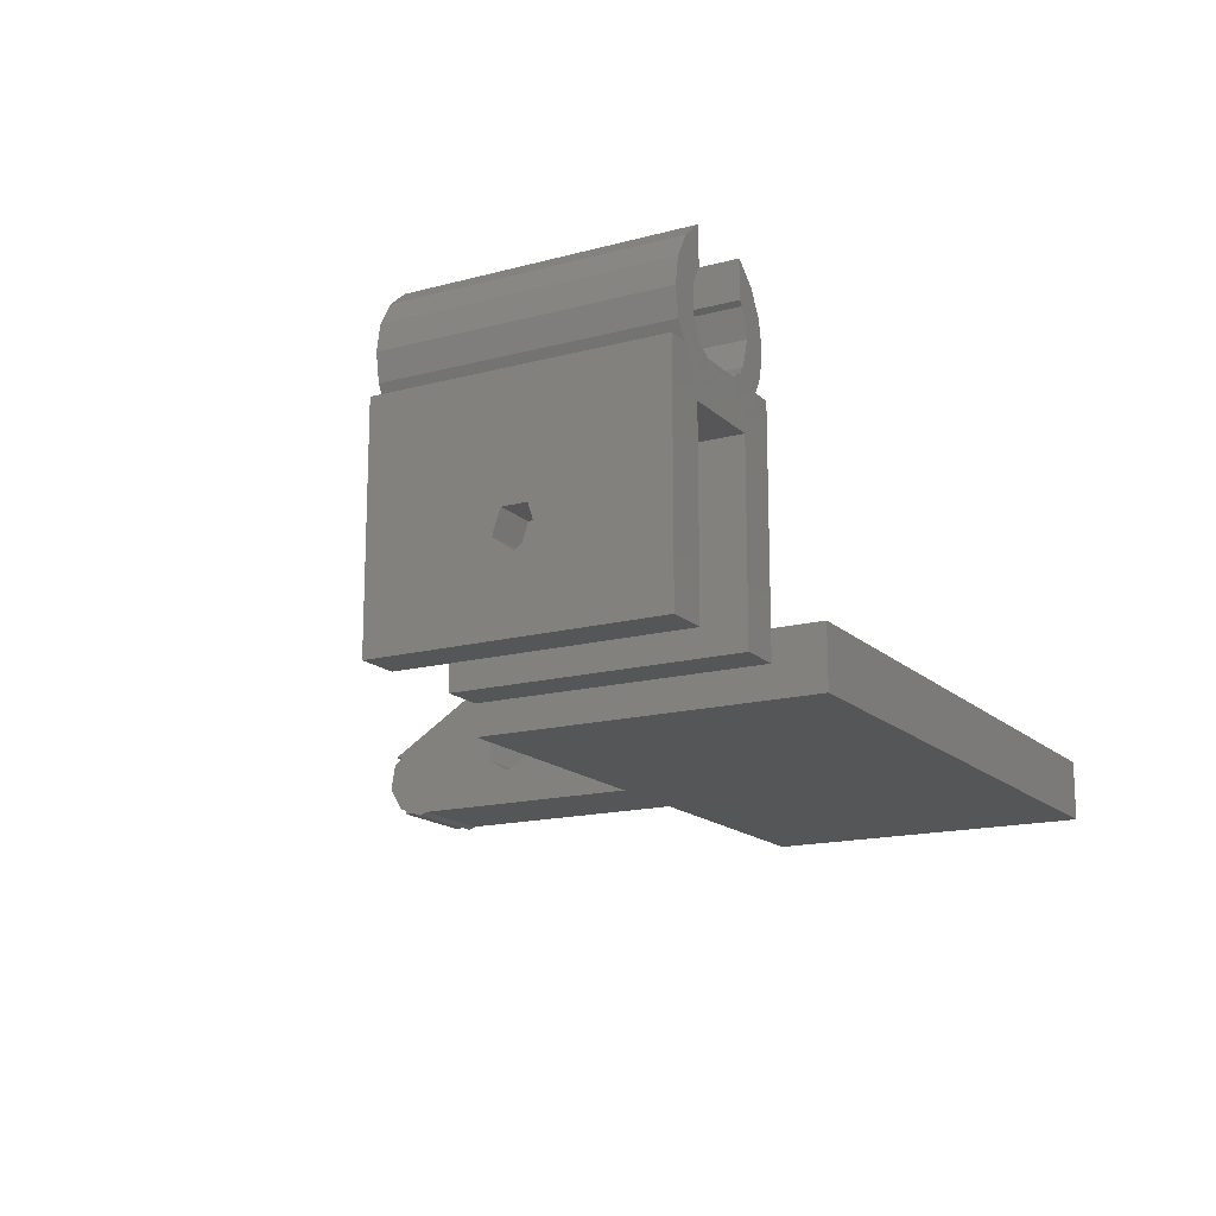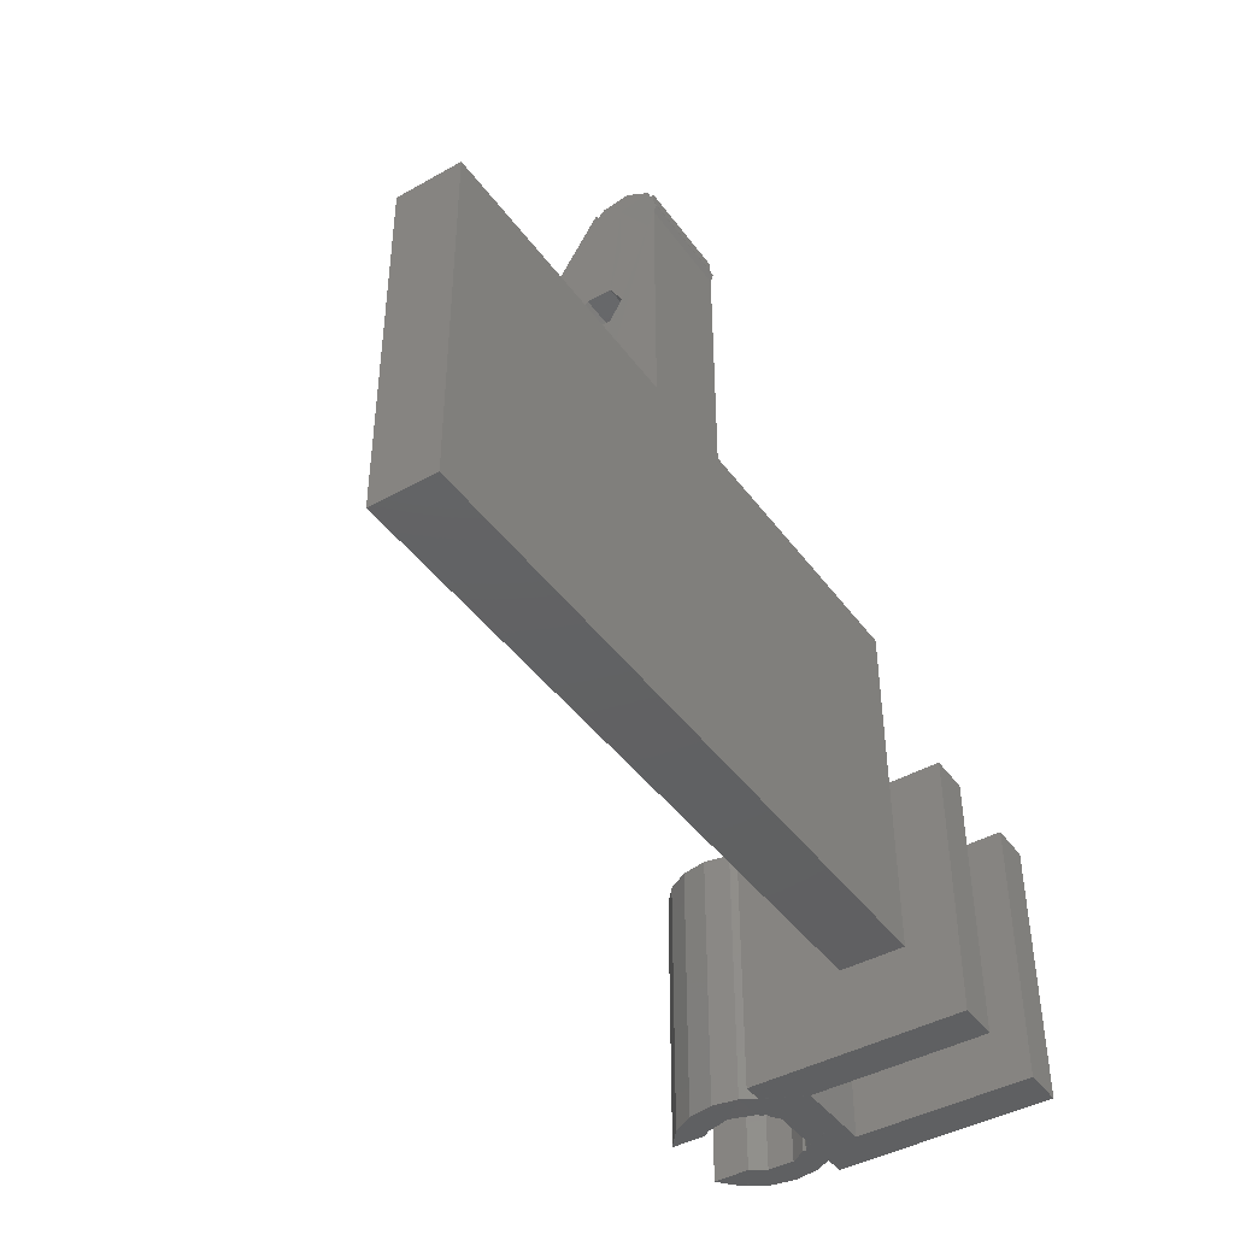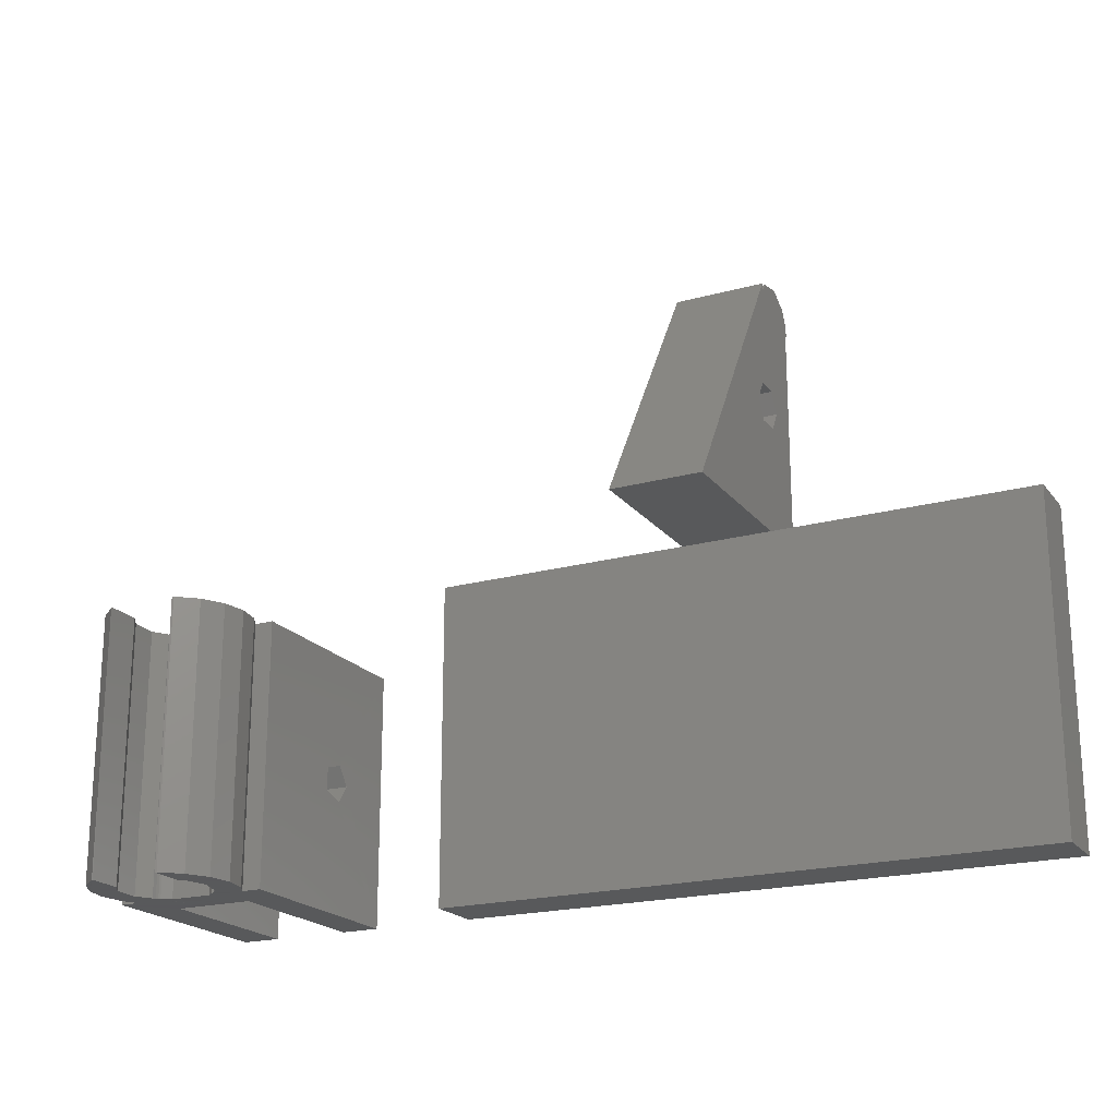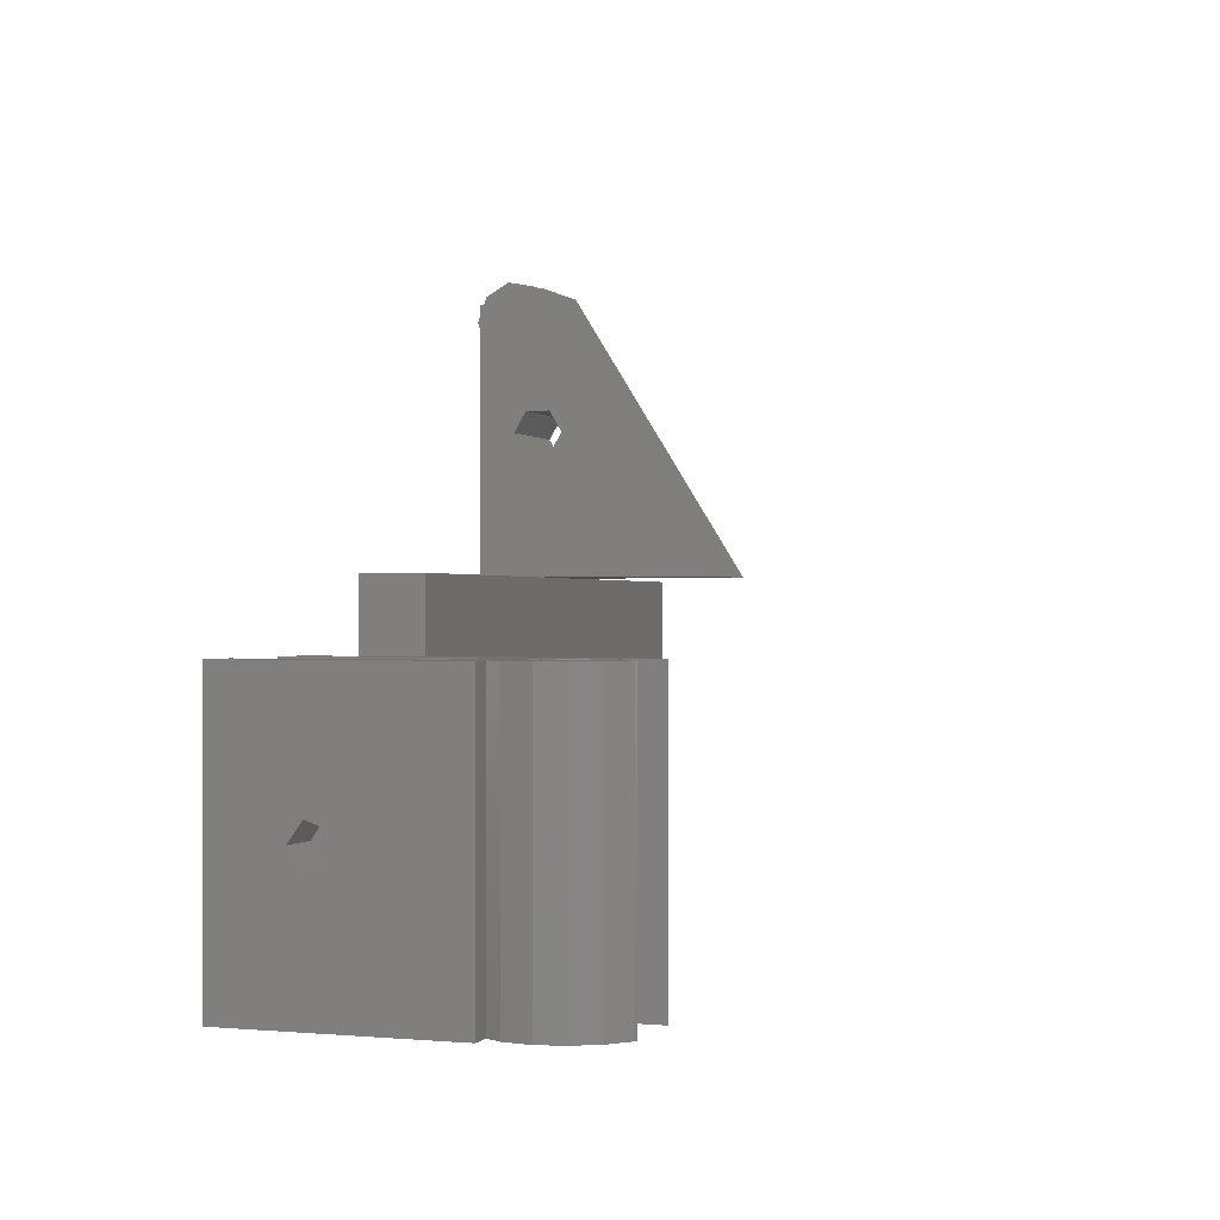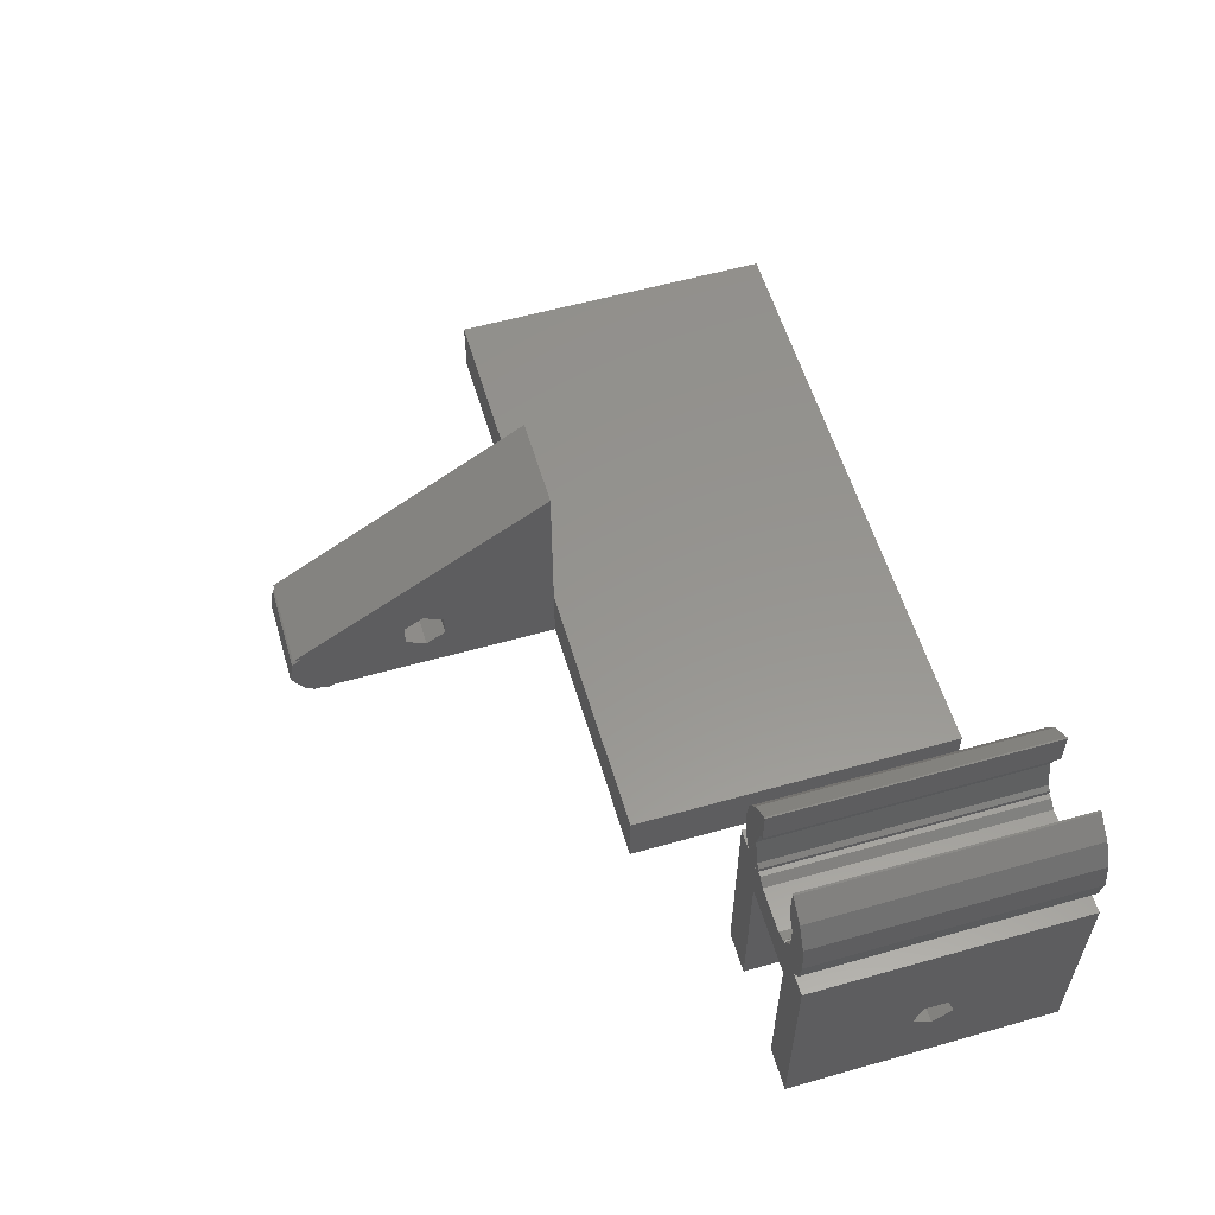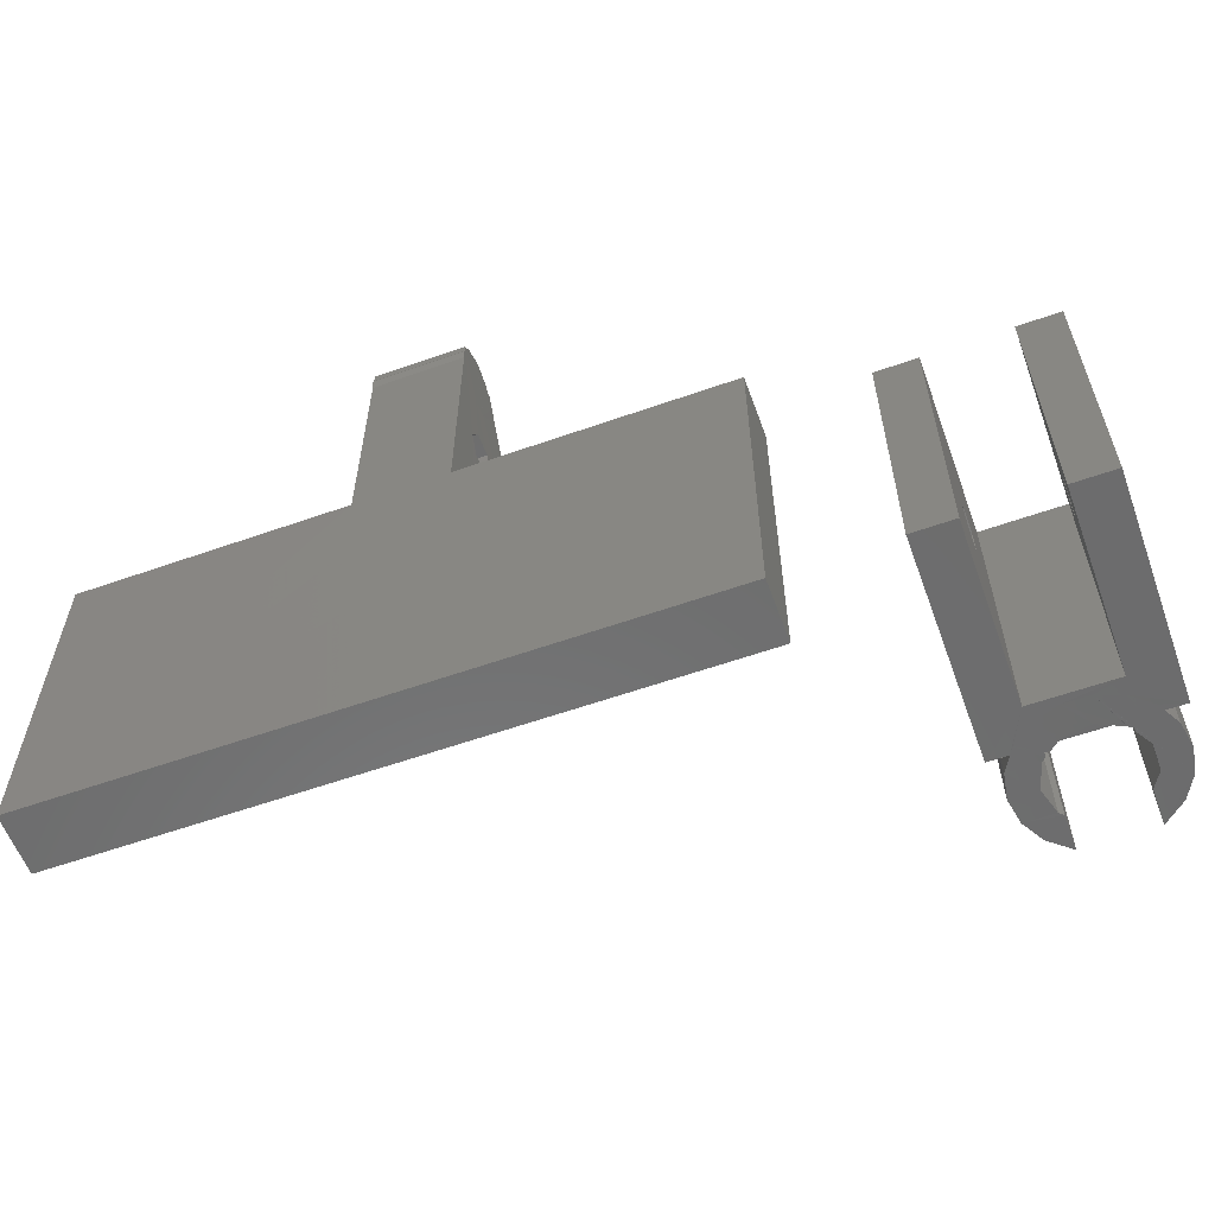
<metadata>
{"format":"stl","ext":"stl","renderer":"f3d","projection":"perspective","resolution":1024,"background":"white","views":[{"elev":-15.9,"azim":-60.8,"up":"+Z"},{"elev":-43.3,"azim":123.5,"up":"+Y"},{"elev":-20.4,"azim":26.7,"up":"+Y"},{"elev":-0.1,"azim":-70.8,"up":"+Y"},{"elev":57.3,"azim":-106.4,"up":"+Z"},{"elev":-58.7,"azim":-160.0,"up":"+Y"}]}
</metadata>
<code>
# stl→obj: 89 verts, 340 faces
v 0 100 0
v 0 100 0.0045
v 0.047 100 0
v 0.047 100 0.0045
v 0.02 100 0
v 0.027 100 0
v 0.02 100 0.0045
v 0.027 100 0.0045
v 0.027 100 0.0025
v 0.027 100 0.0004434
v 0.027 100 0.003375
v 0.027 100 0.002072
v 0.027 100 0.017
v 0.027 100 0.00255
v 0.027 100 0.005125
v 0.027 100 0.006
v 0.02 100 -0.0002
v 0.027 100 -0.0002
v 0.02 100 0.0004434
v 0.02 100 0.000255
v 0.027 100 0.000255
v 0.02 100 0.00255
v 0.02 100 0.005125
v 0.02 100 0.017
v 0.02 100 0.005134
v 0.02 100 0.003925
v 0.02 100 0.003375
v 0.02 100 0.006
v 0.02 100 0.0025
v 0.027 100 0.003925
v 0.02 100 0.002072
v -0.02 100 0.006036
v -0.02 100 0
v -0.02 100 0.005
v -0.02 100 0.007714
v -0.02 100 0.016
v -0.017 100 0
v -0.01675 100 0.01424
v -0.017 100 0.013
v -0.008 100 0
v -0.011 100 0.013
v -0.011 100 0
v -0.008 100 0.016
v -0.009478 100 0.016
v -0.009787 100 0.01546
v -0.01125 100 0.01424
v -0.01304 100 0.01358
v -0.01496 100 0.01358
v -0.01821 100 0.01546
v -0.01852 100 0.016
v -0.01551 100 0.016
v -0.01233 100 0.016
v -0.017 100 0.007714
v -0.017 100 0.006036
v -0.017 100 0.005
v -0.01917 100 0.01712
v -0.008832 100 0.01712
v -0.008 100 0.005
v -0.008 100 0.006036
v -0.008 100 0.007714
v -0.011 100 0.006036
v -0.011 100 0.005
v -0.011 100 0.007714
v -0.01176 100 0.0165
v -0.01138 100 0.0165
v -0.01138 100 0.01683
v -0.01106 100 0.01711
v -0.0105 100 0.019
v -0.01106 100 0.02089
v -0.01138 100 0.02117
v -0.01138 100 0.02381
v -0.01125 100 0.02376
v -0.009787 100 0.02254
v -0.008832 100 0.02088
v -0.0085 100 0.019
v -0.01255 100 0.01582
v -0.0145 100 0.01554
v -0.01629 100 0.01635
v -0.0195 100 0.019
v -0.01917 100 0.02088
v -0.01821 100 0.02254
v -0.01675 100 0.02376
v -0.01663 100 0.02381
v -0.01736 100 0.01999
v -0.01663 100 0.02113
v -0.01736 100 0.01801
v -0.01663 100 0.01687
v -0.01663 100 0.0165
v -0.01639 100 0.0165
f 1 2 1
f 1 2 2
f 2 1 3
f 4 2 3
f 1 1 3
f 3 1 5
f 5 5 5
f 6 5 6
f 5 5 5
f 6 5 5
f 3 5 6
f 3 3 6
f 5 5 6
f 6 5 6
f 1 2 5
f 5 2 7
f 2 2 4
f 7 2 4
f 4 8 4
f 8 7 4
f 4 3 3
f 4 4 3
f 6 8 3
f 3 8 4
f 8 6 6
f 9 8 10
f 10 8 6
f 11 9 12
f 13 8 8
f 11 12 14
f 13 8 15
f 13 16 8
f 13 15 16
f 16 15 8
f 8 11 14
f 15 11 8
f 12 9 10
f 11 14 14
f 9 11 8
f 11 15 8
f 5 17 6
f 6 17 18
f 6 18 10
f 17 5 5
f 19 10 20
f 6 10 18
f 5 18 17
f 21 10 6
f 20 10 21
f 6 18 5
f 21 6 6
f 5 20 6
f 5 22 20
f 21 6 20
f 5 7 5
f 23 7 24
f 25 24 7
f 22 24 26
f 7 25 7
f 26 24 25
f 23 22 27
f 27 22 5
f 22 5 22
f 27 7 23
f 28 23 24
f 29 7 27
f 5 7 29
f 27 5 29
f 22 23 24
f 23 28 24
f 25 24 25
f 24 7 8
f 13 24 8
f 7 24 13
f 8 7 13
f 7 7 8
f 8 8 8
f 8 8 7
f 8 8 14
f 10 8 14
f 14 12 14
f 12 10 14
f 10 18 14
f 18 10 14
f 10 12 8
f 12 30 8
f 15 11 23
f 23 11 27
f 11 9 29
f 27 11 29
f 9 11 27
f 29 9 27
f 11 15 23
f 27 11 23
f 15 16 23
f 23 16 28
f 16 15 28
f 28 15 23
f 25 25 26
f 26 25 26
f 26 26 31
f 22 31 19
f 26 31 22
f 22 26 22
f 22 19 20
f 31 12 19
f 19 12 10
f 8 26 7
f 7 26 25
f 30 26 8
f 26 30 31
f 31 30 12
f 32 33 34
f 35 36 36
f 33 36 35
f 33 35 32
f 33 32 34
f 33 34 33
f 35 33 32
f 33 35 36
f 35 36 35
f 36 33 37
f 38 36 39
f 39 36 37
f 40 41 42
f 43 41 40
f 43 44 41
f 44 45 41
f 45 46 41
f 41 47 39
f 47 48 39
f 48 38 39
f 49 50 36
f 38 49 36
f 46 47 41
f 33 33 37
f 37 33 37
f 33 36 37
f 41 36 43
f 42 43 40
f 39 36 41
f 37 36 39
f 41 43 42
f 36 36 50
f 51 36 50
f 50 36 50
f 52 36 51
f 52 51 51
f 52 51 52
f 44 36 52
f 43 36 44
f 43 44 44
f 43 44 43
f 53 53 35
f 35 53 35
f 53 54 35
f 35 54 32
f 32 54 53
f 35 32 53
f 55 54 32
f 34 55 32
f 54 55 34
f 32 54 34
f 49 49 50
f 56 56 50
f 56 50 49
f 50 56 50
f 49 49 38
f 38 49 38
f 38 38 48
f 48 38 48
f 48 48 47
f 47 48 47
f 47 47 46
f 46 47 46
f 46 46 45
f 45 46 45
f 57 45 45
f 44 57 44
f 44 57 45
f 57 57 44
f 58 40 40
f 43 40 59
f 60 59 40
f 43 59 60
f 43 60 40
f 43 43 60
f 59 40 58
f 59 58 40
f 60 60 43
f 42 42 40
f 40 42 40
f 61 42 62
f 63 41 41
f 63 63 41
f 42 41 61
f 42 61 62
f 42 62 42
f 42 63 41
f 61 41 63
f 63 42 61
f 39 39 41
f 41 39 41
f 55 37 37
f 53 54 37
f 39 37 54
f 54 55 37
f 39 39 53
f 39 53 37
f 39 53 53
f 54 37 55
f 54 53 39
f 52 64 44
f 44 64 65
f 44 65 66
f 44 66 67
f 44 67 68
f 68 69 44
f 69 70 71
f 69 71 44
f 44 71 72
f 44 72 73
f 44 73 74
f 44 74 75
f 44 75 57
f 64 64 52
f 76 64 52
f 52 64 52
f 76 64 76
f 52 51 77
f 76 52 77
f 77 77 51
f 78 77 51
f 51 78 51
f 78 78 51
f 79 80 56
f 56 80 81
f 56 81 82
f 56 82 83
f 84 83 85
f 56 83 84
f 56 86 87
f 56 87 88
f 88 78 56
f 89 78 88
f 78 51 56
f 56 51 50
f 86 56 84
f 80 79 56
f 38 80 49
f 49 80 56
f 48 80 38
f 88 80 48
f 77 78 47
f 76 77 46
f 65 64 45
f 68 67 57
f 69 68 75
f 73 70 74
f 70 69 74
f 85 83 80
f 75 68 57
f 57 67 45
f 67 66 45
f 66 65 45
f 45 64 46
f 84 85 80
f 64 76 46
f 46 77 47
f 47 78 48
f 78 89 48
f 89 88 48
f 86 80 88
f 87 86 88
f 69 75 74
f 82 80 83
f 81 80 82
f 71 73 72
f 71 70 73
f 86 84 80
f 79 79 56
f 56 79 56
f 75 57 57
f 75 75 57
f 59 58 62
f 61 59 62
f 60 59 63
f 63 59 61
f 58 59 61
f 62 58 61
f 61 59 60
f 63 61 60
f 60 60 63
f 63 60 63
f 74 74 75
f 75 74 75
f 73 73 74
f 74 73 74
f 72 72 73
f 73 72 73
f 71 71 72
f 72 71 72
f 71 70 71
f 71 70 70
f 69 69 70
f 70 69 70
f 68 68 69
f 69 68 69
f 68 67 68
f 68 67 67
f 67 67 66
f 66 67 66
f 66 65 66
f 66 65 65
f 65 65 64
f 64 65 64
f 76 76 77
f 77 76 77
f 89 78 78
f 89 89 78
f 89 89 88
f 88 89 88
f 88 87 87
f 88 88 87
f 87 87 86
f 86 87 86
f 86 84 84
f 86 86 84
f 84 85 85
f 84 84 85
f 85 83 83
f 85 85 83
f 82 82 83
f 83 82 83
f 81 81 82
f 82 81 82
f 80 81 80
f 80 81 81
f 79 80 79
f 79 80 80

</code>
